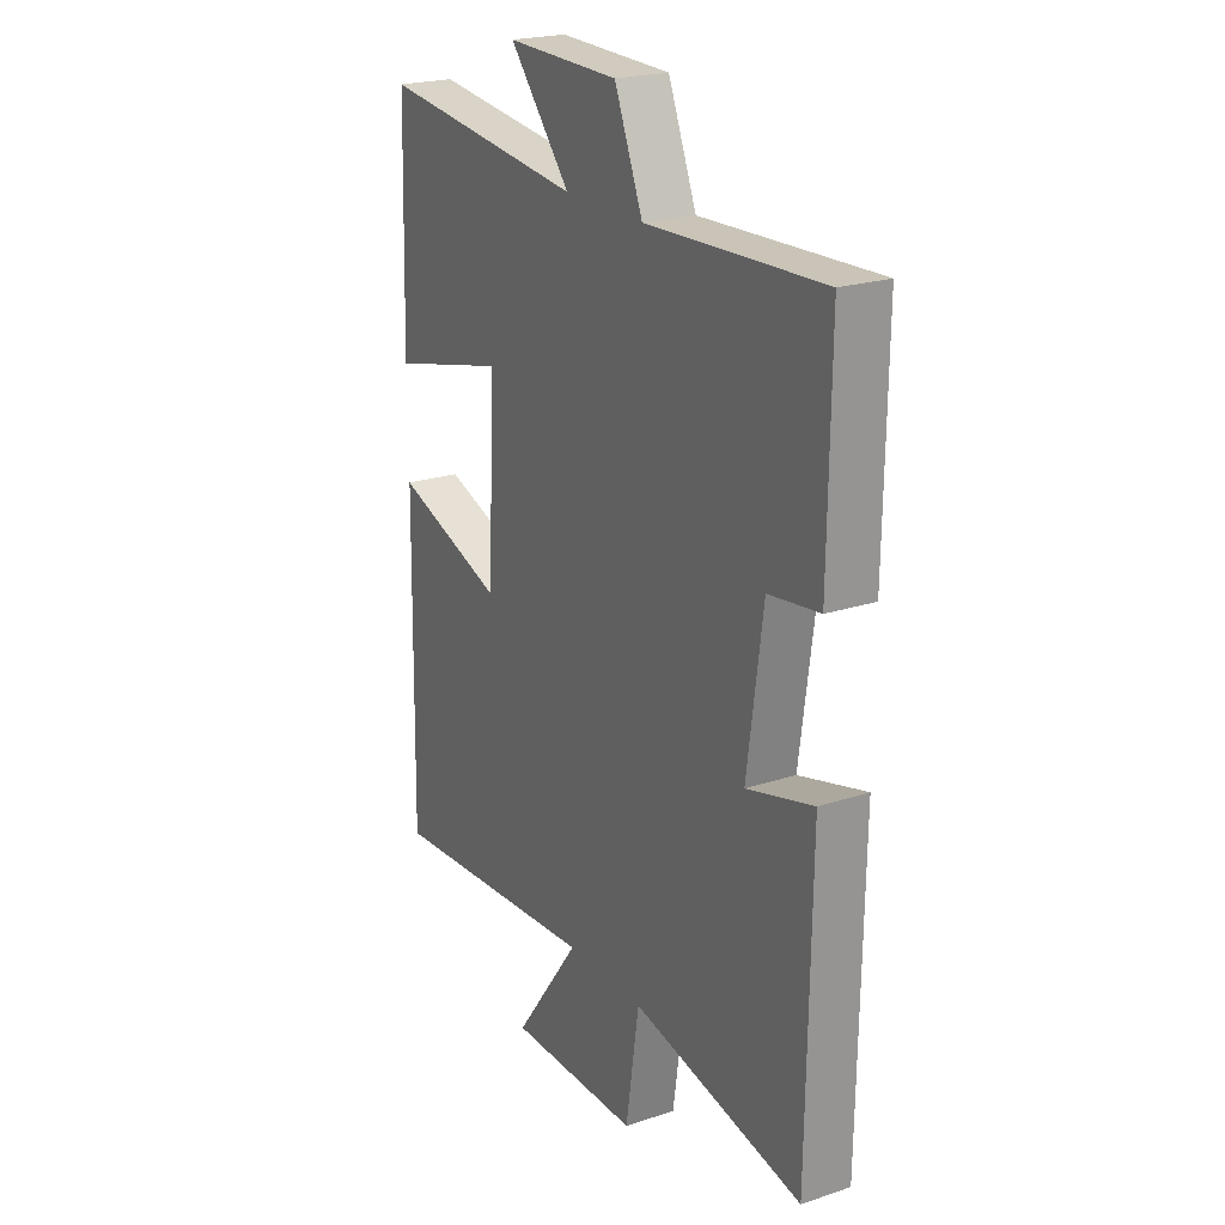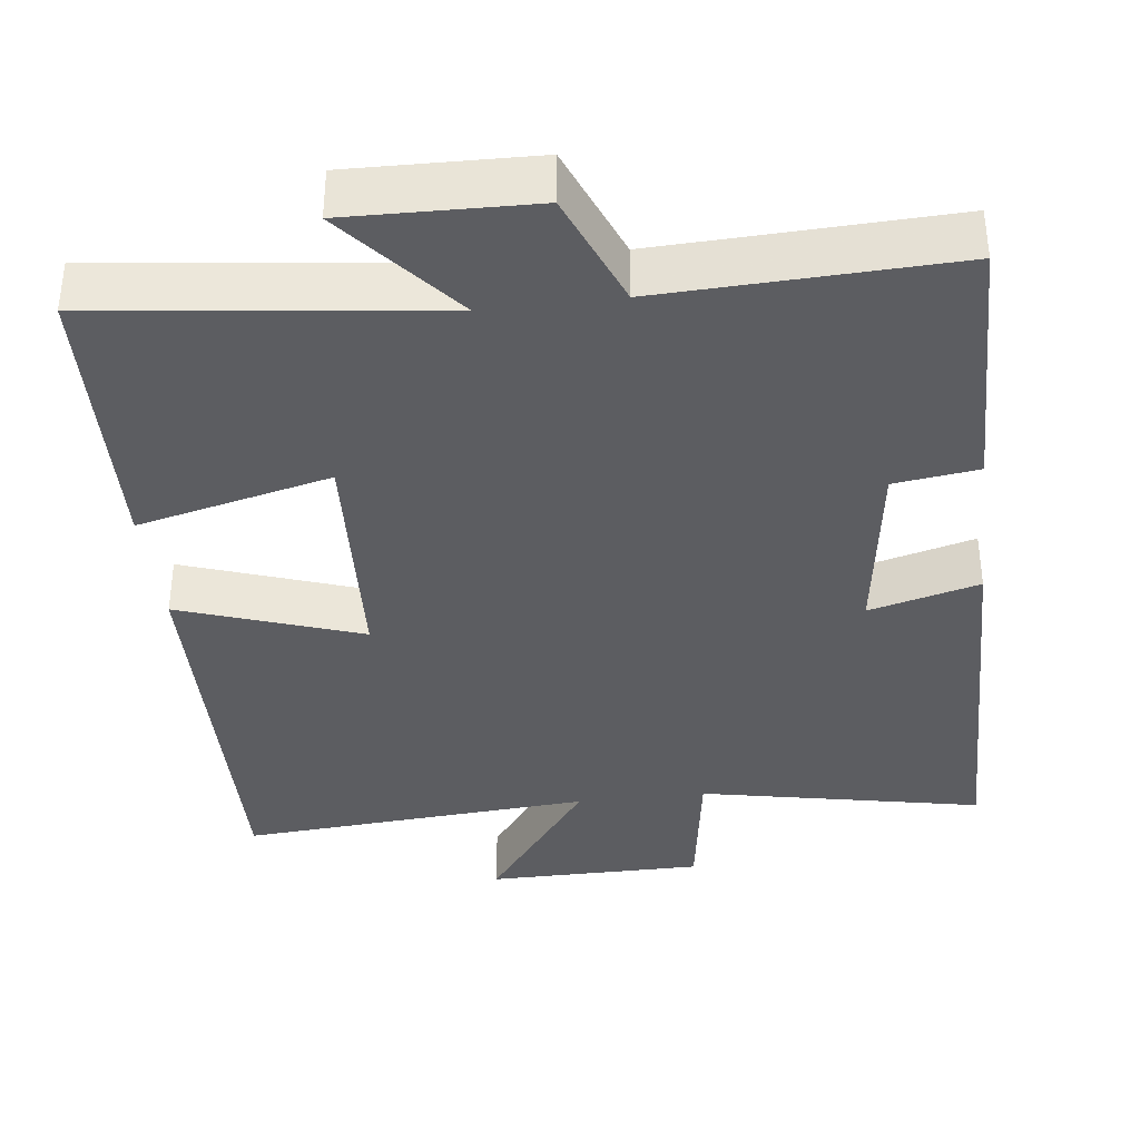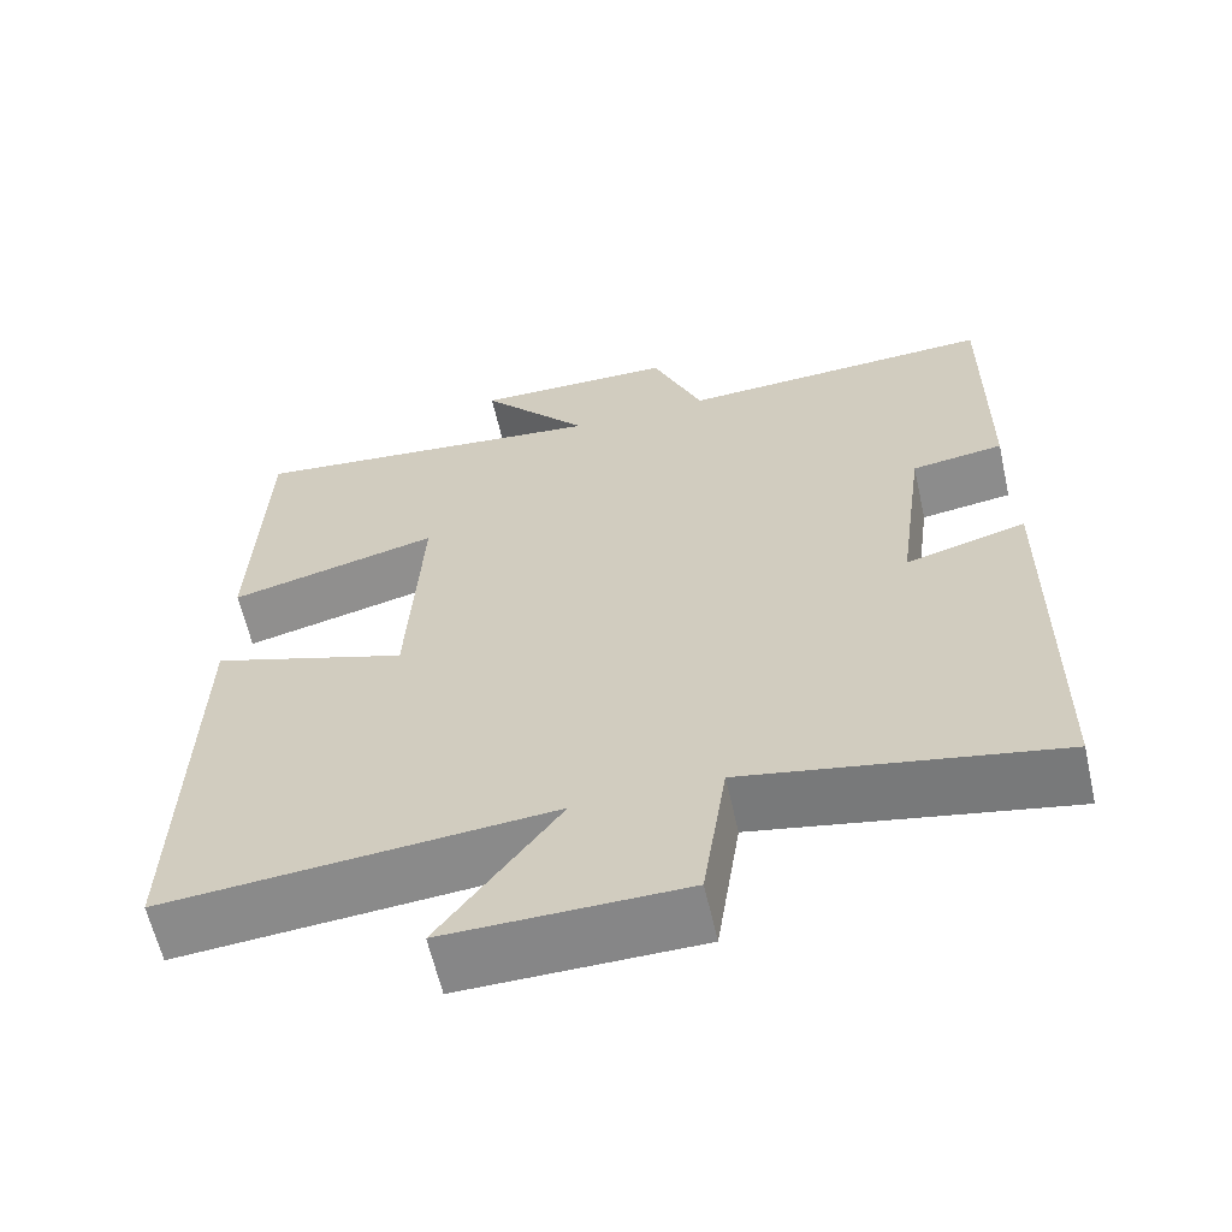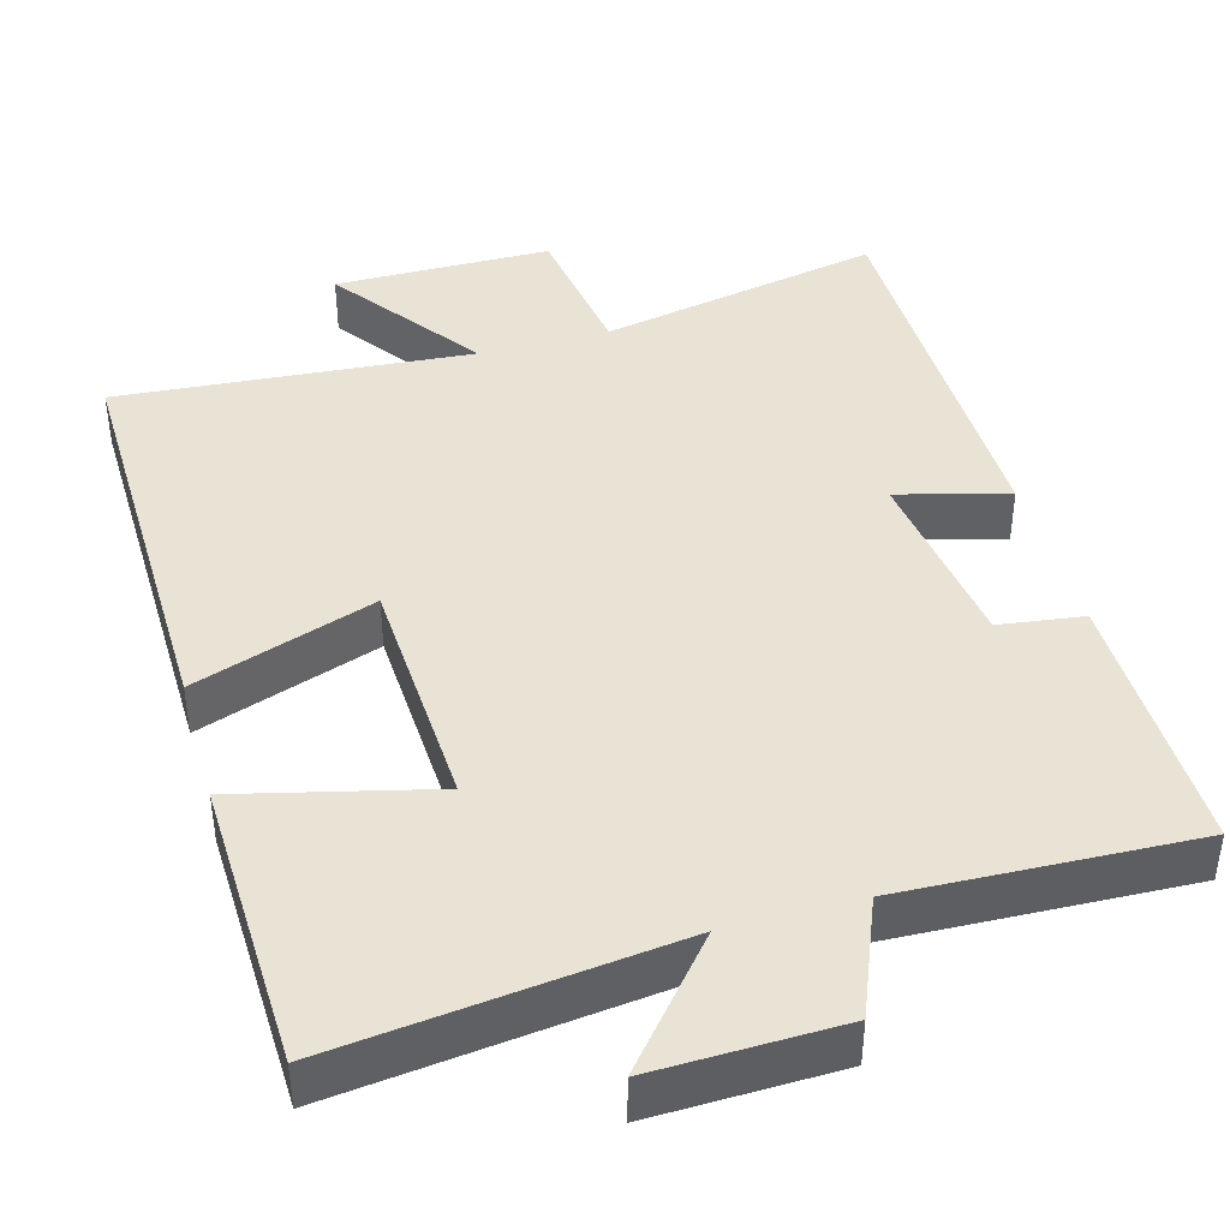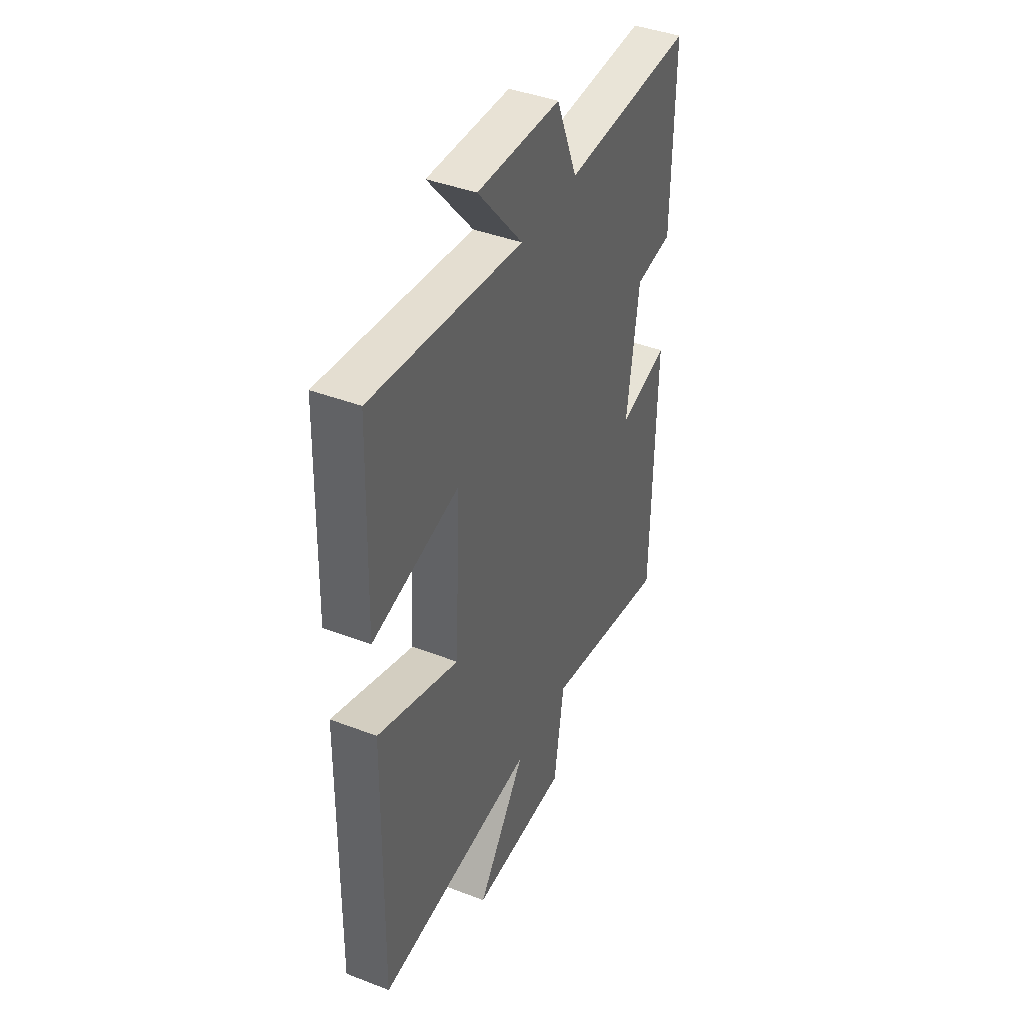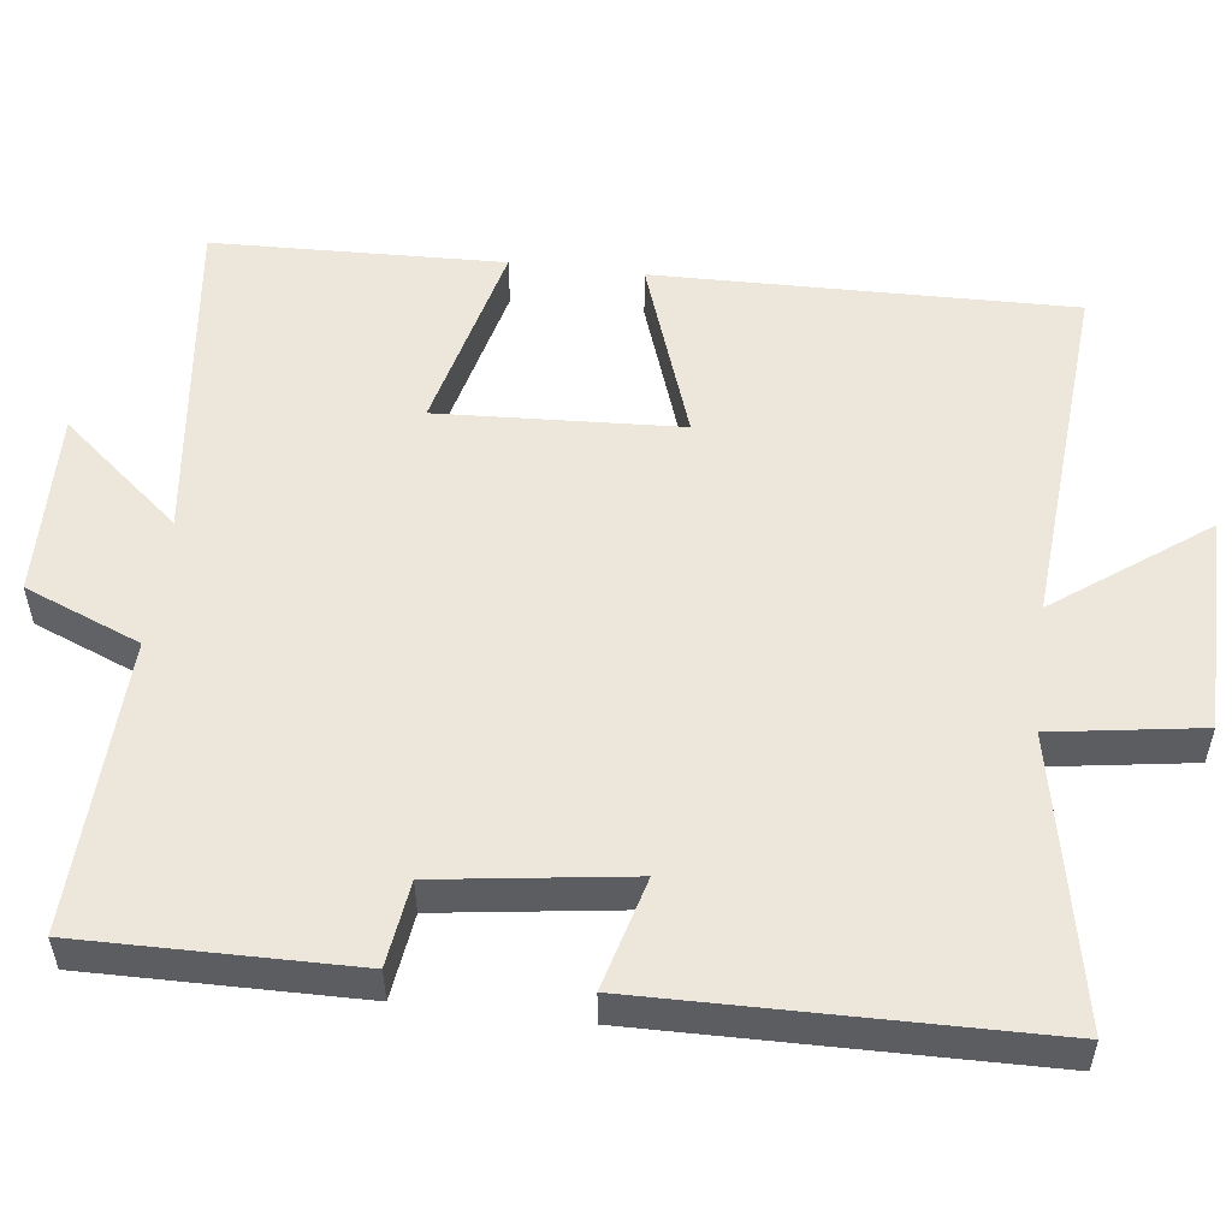
<metadata>
{"format":"obj","ext":"obj","renderer":"f3d","projection":"perspective","resolution":1024,"background":"white","views":[{"elev":22.1,"azim":60.1,"up":"+Z"},{"elev":-36.9,"azim":6.8,"up":"+Y"},{"elev":-62.1,"azim":12.8,"up":"+Z"},{"elev":42.0,"azim":-15.6,"up":"+Y"},{"elev":41.9,"azim":-65.2,"up":"+Z"},{"elev":53.9,"azim":96.9,"up":"+Y"}]}
</metadata>
<code>
v -0.488 0.07 0.552
v -0.048 0.07 0.5
v -0.179 0.07 0.656
v 0.063 0.07 0.65
v 0.124 0.07 0.5
v 0.504 0.07 0.515
v 0.5 0.07 0.163
v 0.39 0.07 0.148
v 0.356 0.07 -0.1
v 0.5 0.07 -0.061
v 0.493 0.07 -0.574
v 0.123 0.07 -0.5
v 0.094 0.07 -0.693
v -0.19 0.07 -0.695
v -0.047 0.07 -0.5
v -0.51 0.07 -0.536
v -0.5 0.07 0.005
v -0.263 0.07 -0.077
v -0.247 0.07 0.237
v -0.5 0.07 0.175
v -0.488 0 0.552
v -0.048 0 0.5
v -0.179 0 0.656
v 0.063 0 0.65
v 0.124 0 0.5
v 0.504 0 0.515
v 0.5 0 0.163
v 0.39 0 0.148
v 0.356 0 -0.1
v 0.5 0 -0.061
v 0.493 0 -0.574
v 0.123 0 -0.5
v 0.094 0 -0.693
v -0.19 0 -0.695
v -0.047 0 -0.5
v -0.51 0 -0.536
v -0.5 0 0.005
v -0.263 0 -0.077
v -0.247 0 0.237
v -0.5 0 0.175
f 19 20 1 2
f 18 19 2
f 15 16 17 18
f 15 18 2
f 12 13 14 15
f 12 15 2
f 9 10 11 12
f 8 9 12 2
f 5 6 7 8
f 5 8 2 3
f 3 4 5
f 22 21 40 39
f 22 39 38
f 38 37 36 35
f 22 38 35
f 35 34 33 32
f 22 35 32
f 32 31 30 29
f 22 32 29 28
f 28 27 26 25
f 23 22 28 25
f 25 24 23
f 1 21 22 2
f 2 22 23 3
f 3 23 24 4
f 4 24 25 5
f 5 25 26 6
f 6 26 27 7
f 7 27 28 8
f 8 28 29 9
f 9 29 30 10
f 10 30 31 11
f 11 31 32 12
f 12 32 33 13
f 13 33 34 14
f 14 34 35 15
f 15 35 36 16
f 16 36 37 17
f 17 37 38 18
f 18 38 39 19
f 19 39 40 20
f 20 40 21 1

</code>
